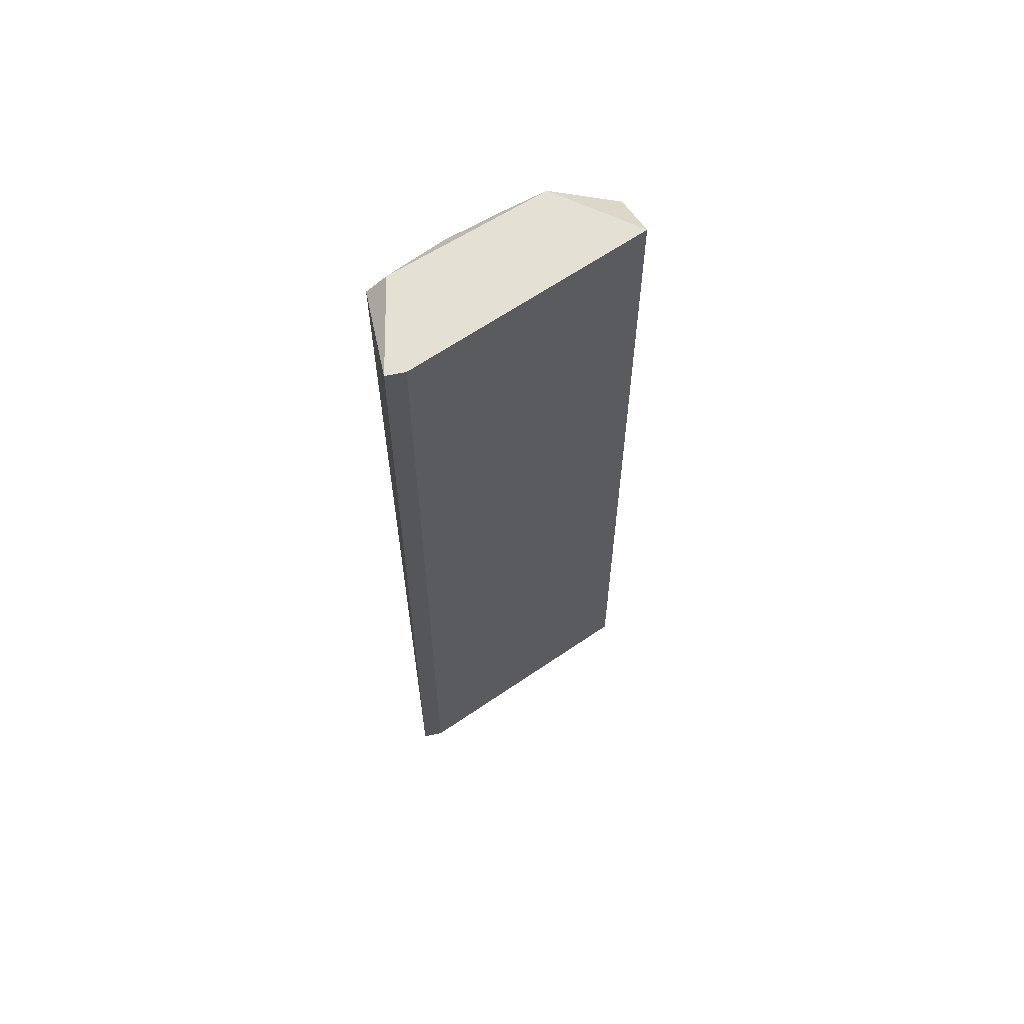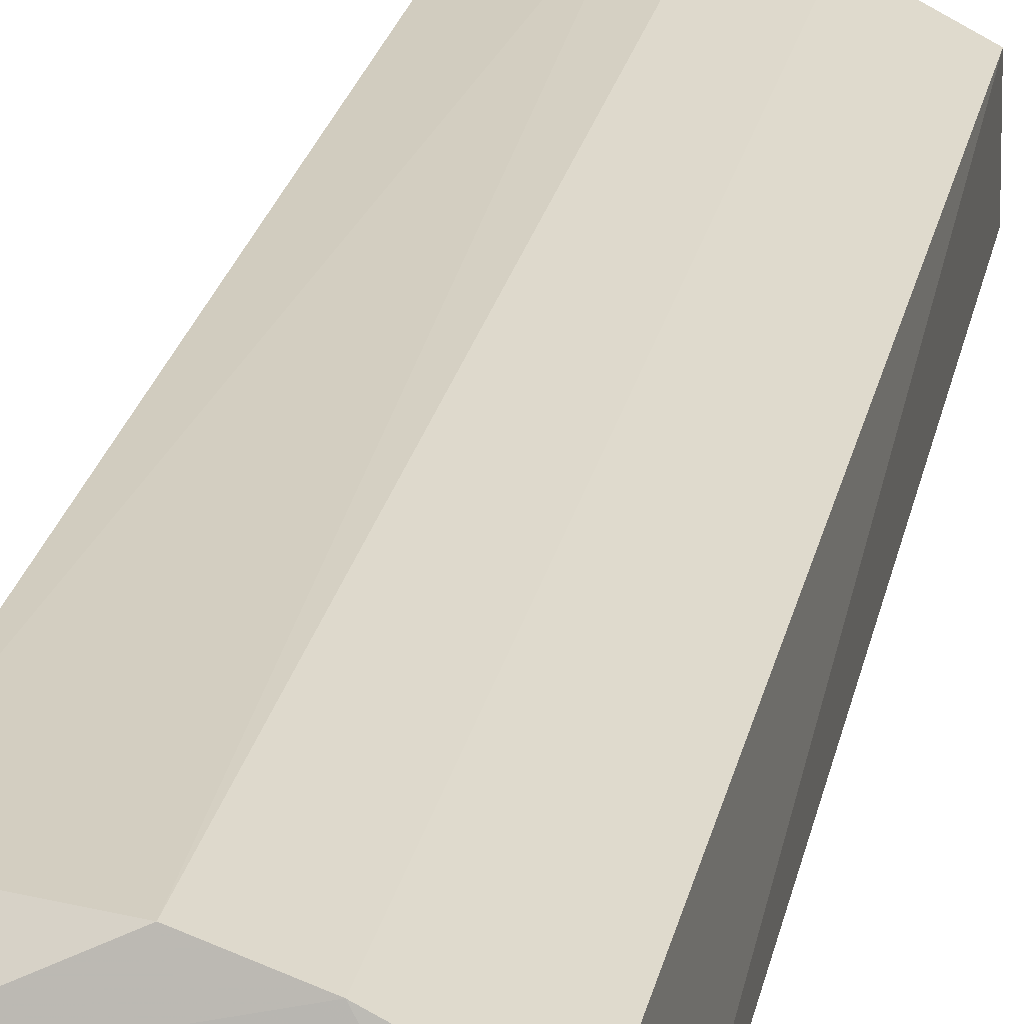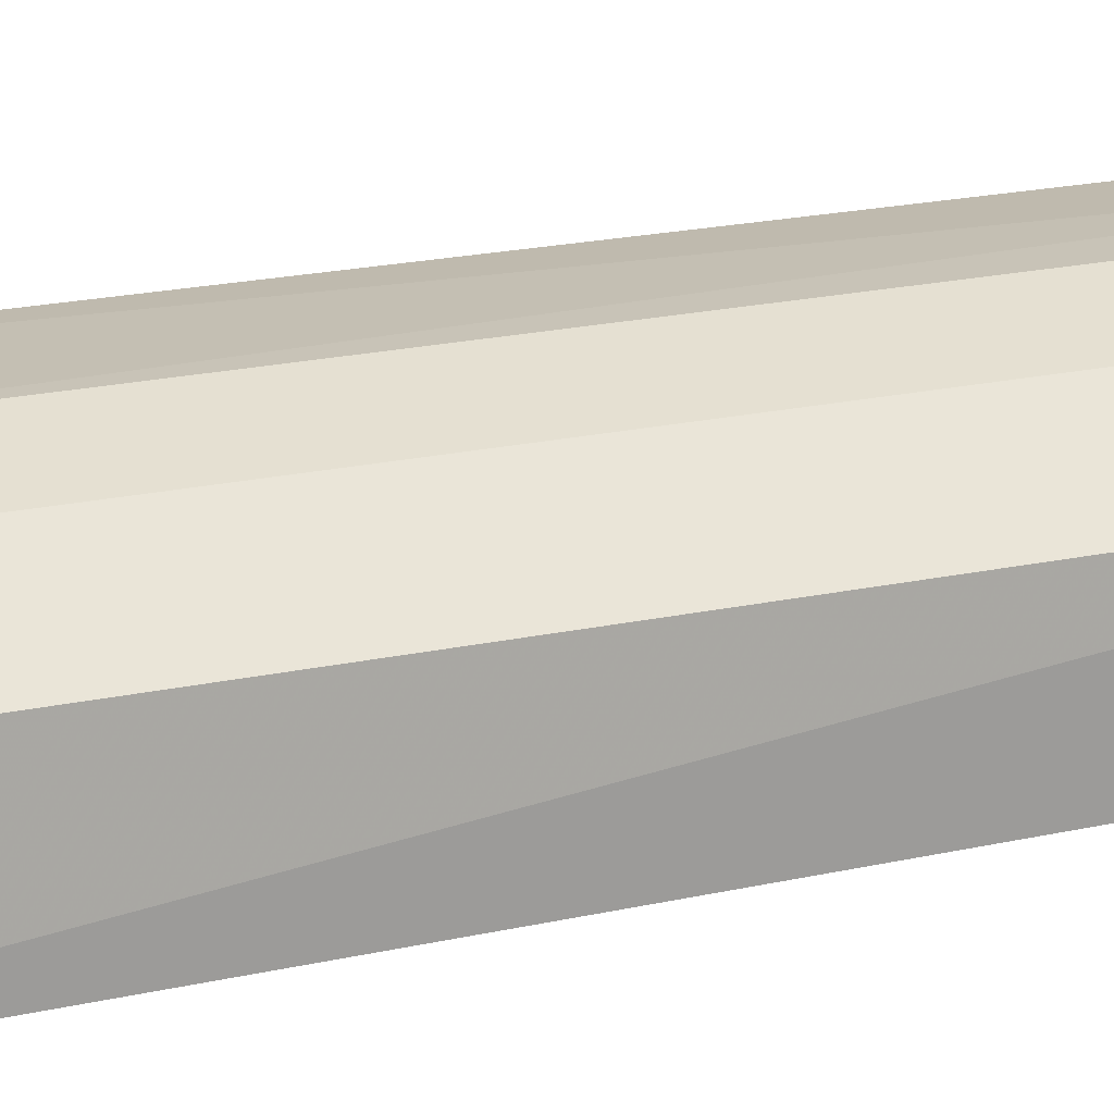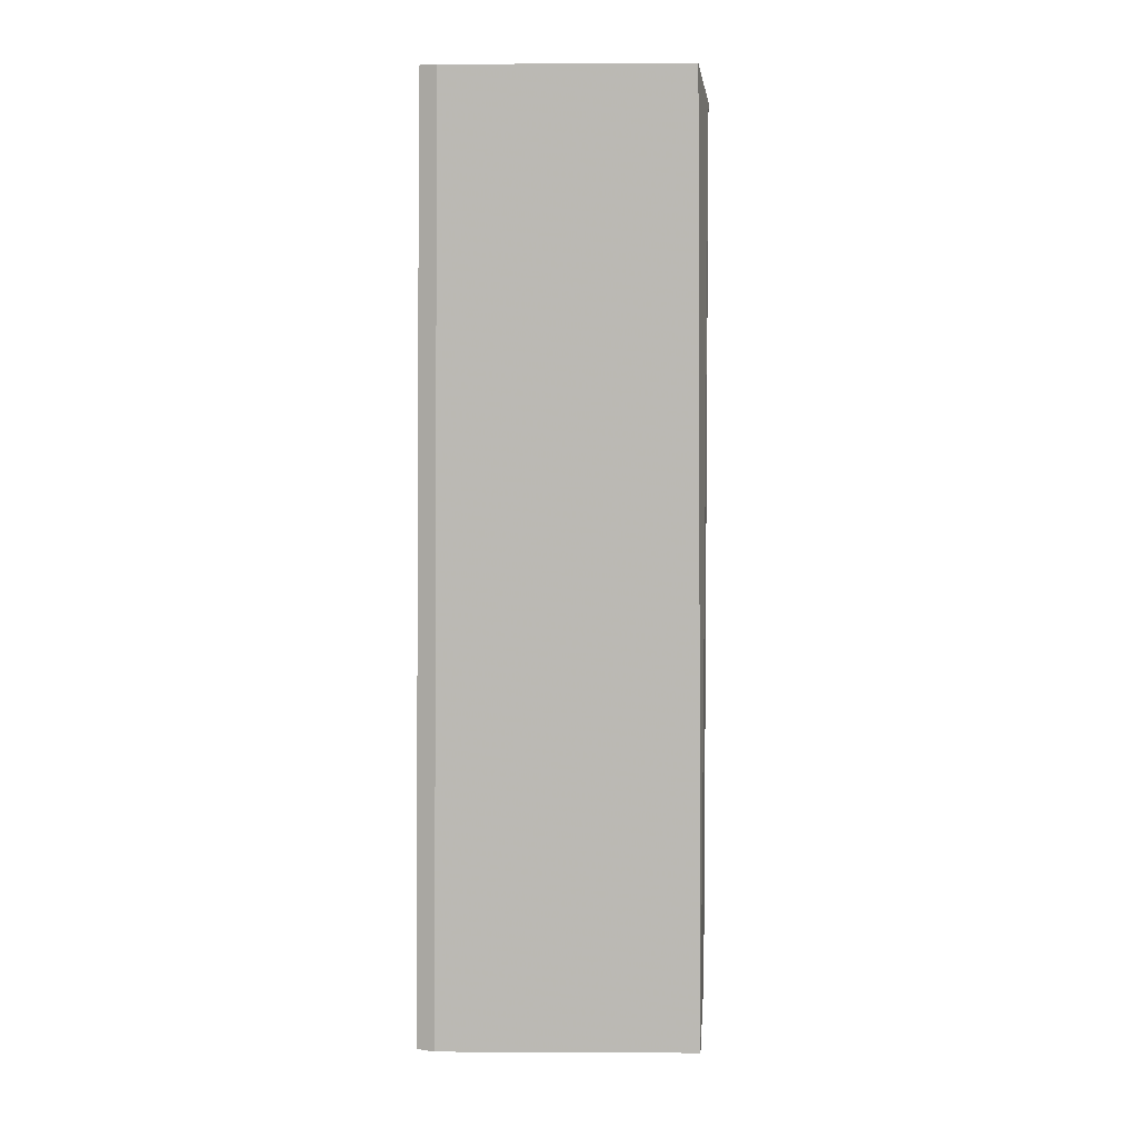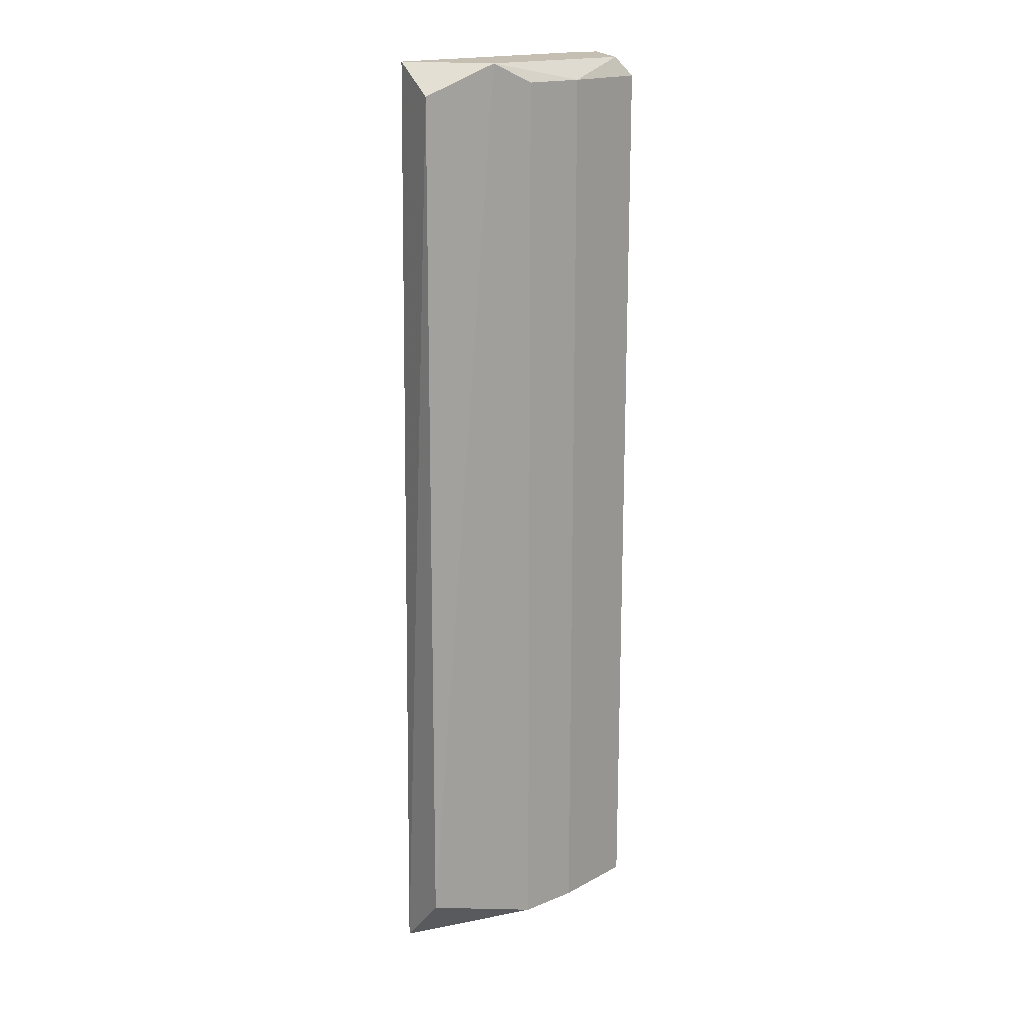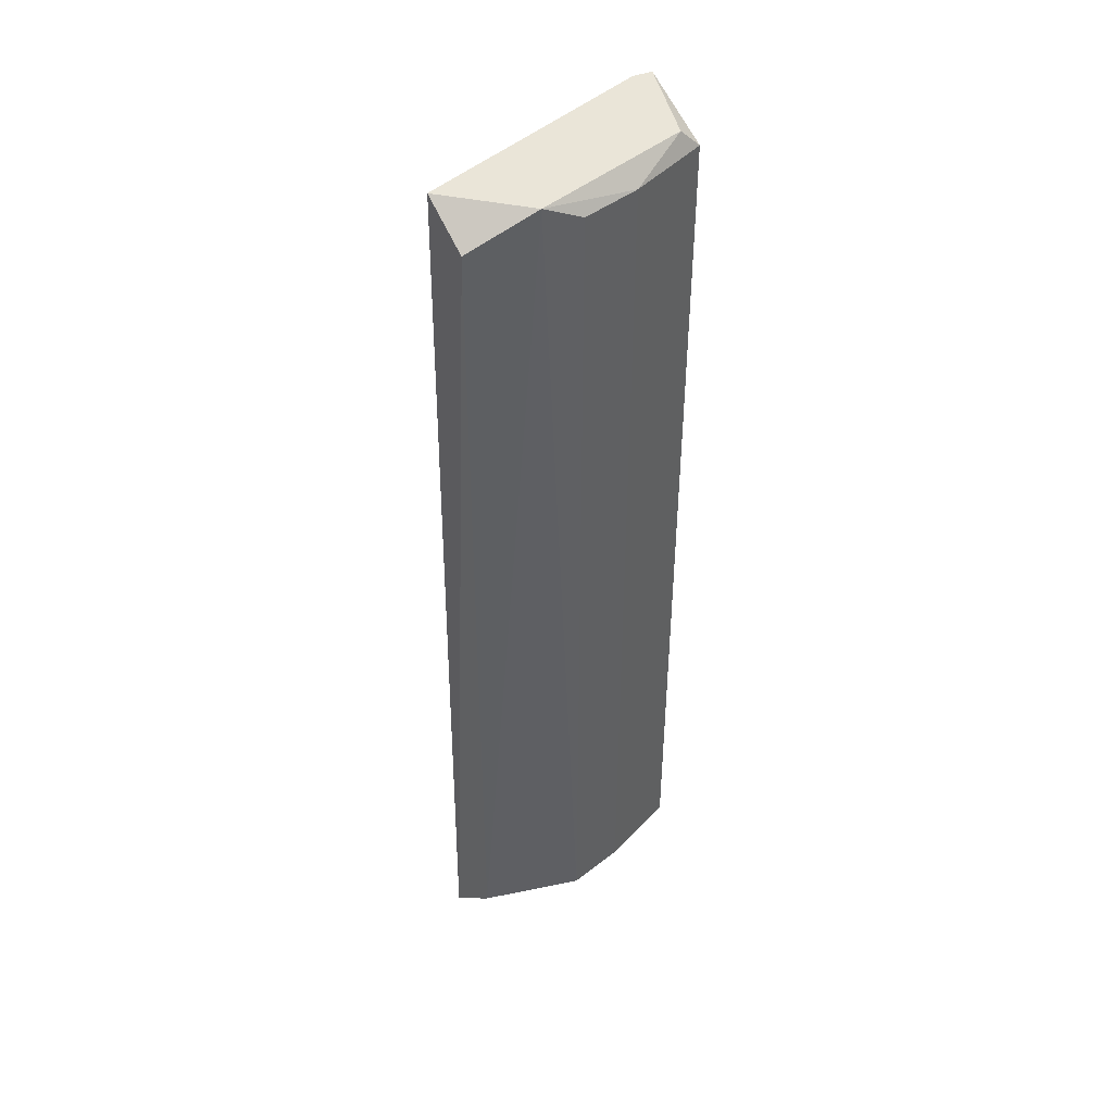
<metadata>
{"format":"obj","ext":"obj","renderer":"f3d","projection":"perspective","resolution":1024,"background":"white","views":[{"elev":65.5,"azim":168.2,"up":"+Y"},{"elev":26.1,"azim":12.3,"up":"+Z"},{"elev":19.7,"azim":67.5,"up":"+Z"},{"elev":6.8,"azim":-156.6,"up":"+Y"},{"elev":17.6,"azim":-20.1,"up":"+Y"},{"elev":44.9,"azim":-23.6,"up":"+Y"}]}
</metadata>
<code>
v 0.01074 0.3022 0.1916
v -0.1236 -0.2445 0.1924
v 0.01535 -0.2445 0.1346
v -0.02149 -0.2239 0.2131
v -0.1181 0.3022 0.1916
v 0.01074 0.3022 0.1379
v -0.1136 0.2852 0.221
v 0.02148 -0.2239 0.1916
v -0.1148 -0.2114 0.2218
v -0.05368 0.2915 0.2238
v 0.02148 0.2915 0.1916
v 0.02694 -0.2445 0.1346
v -0.05368 -0.2239 0.2238
v 0.02148 0.3022 0.1379
v -0.07516 0.3022 0.2238
v -0.02149 0.2915 0.2131
f 15 10 16
f 3 2 5
f 5 1 6
f 3 5 6
f 5 2 7
f 7 2 9
f 4 8 11
f 2 3 12
f 4 2 12
f 3 6 12
f 8 4 12
f 11 8 12
f 2 4 13
f 9 2 13
f 4 10 13
f 6 1 14
f 1 11 14
f 12 6 14
f 11 12 14
f 1 5 15
f 5 7 15
f 7 9 15
f 9 13 15
f 13 10 15
f 10 4 16
f 11 1 16
f 4 11 16
f 1 15 16

</code>
